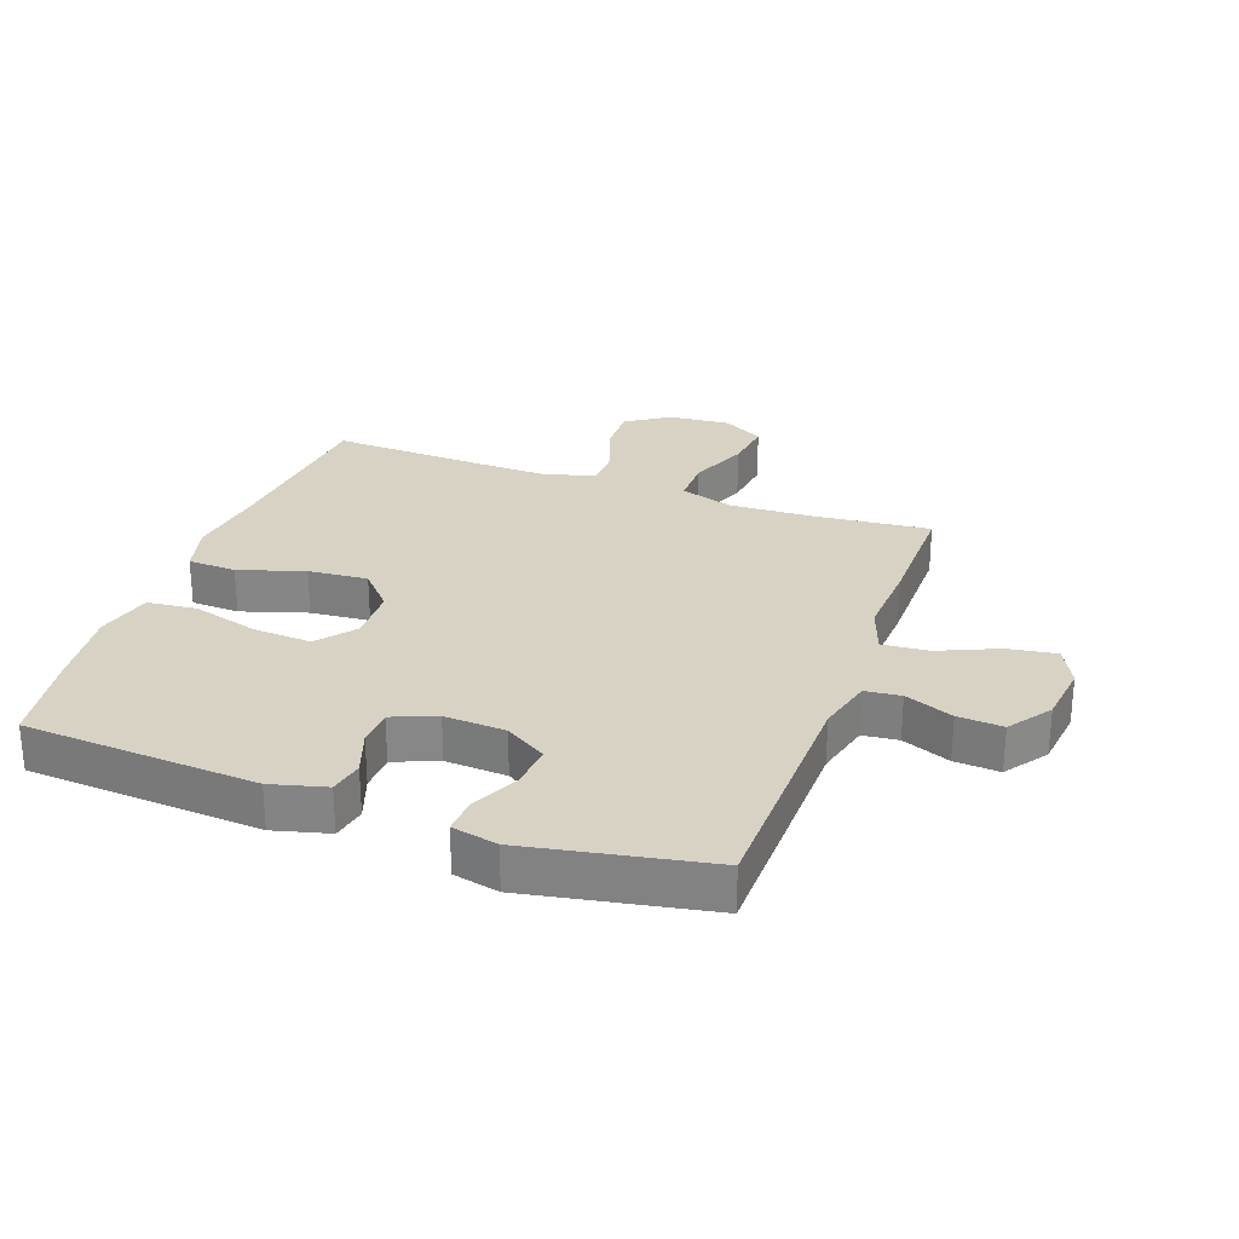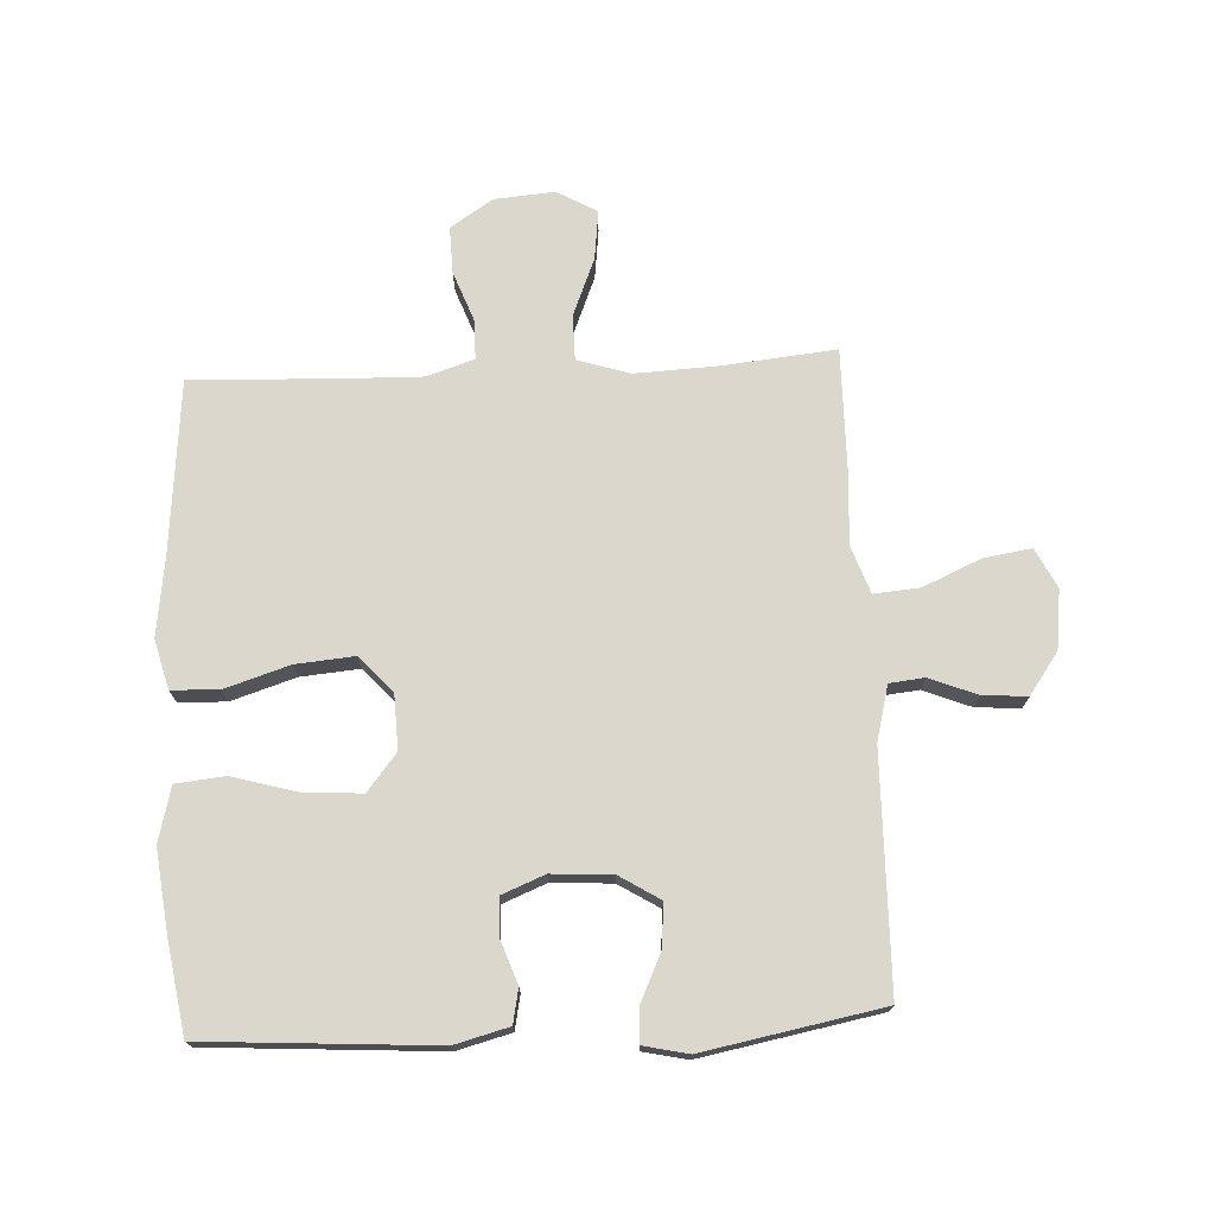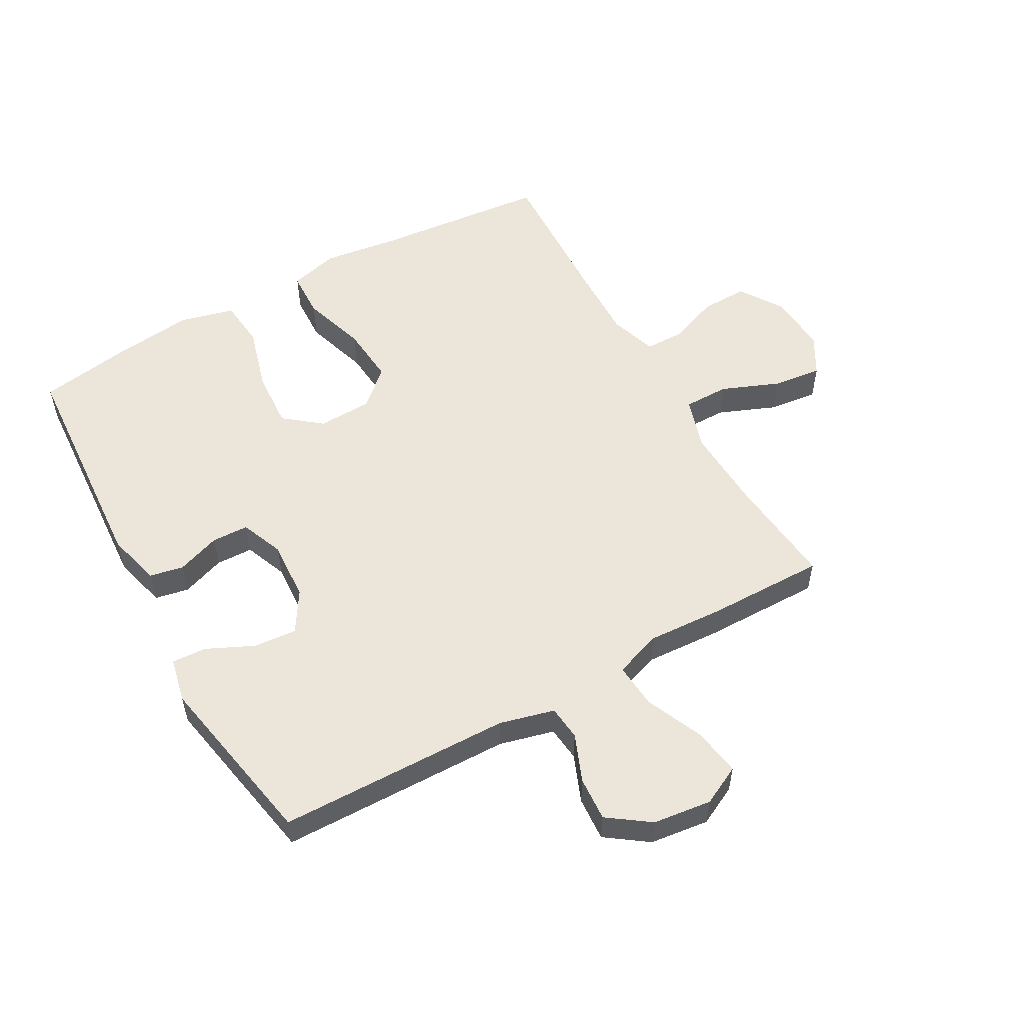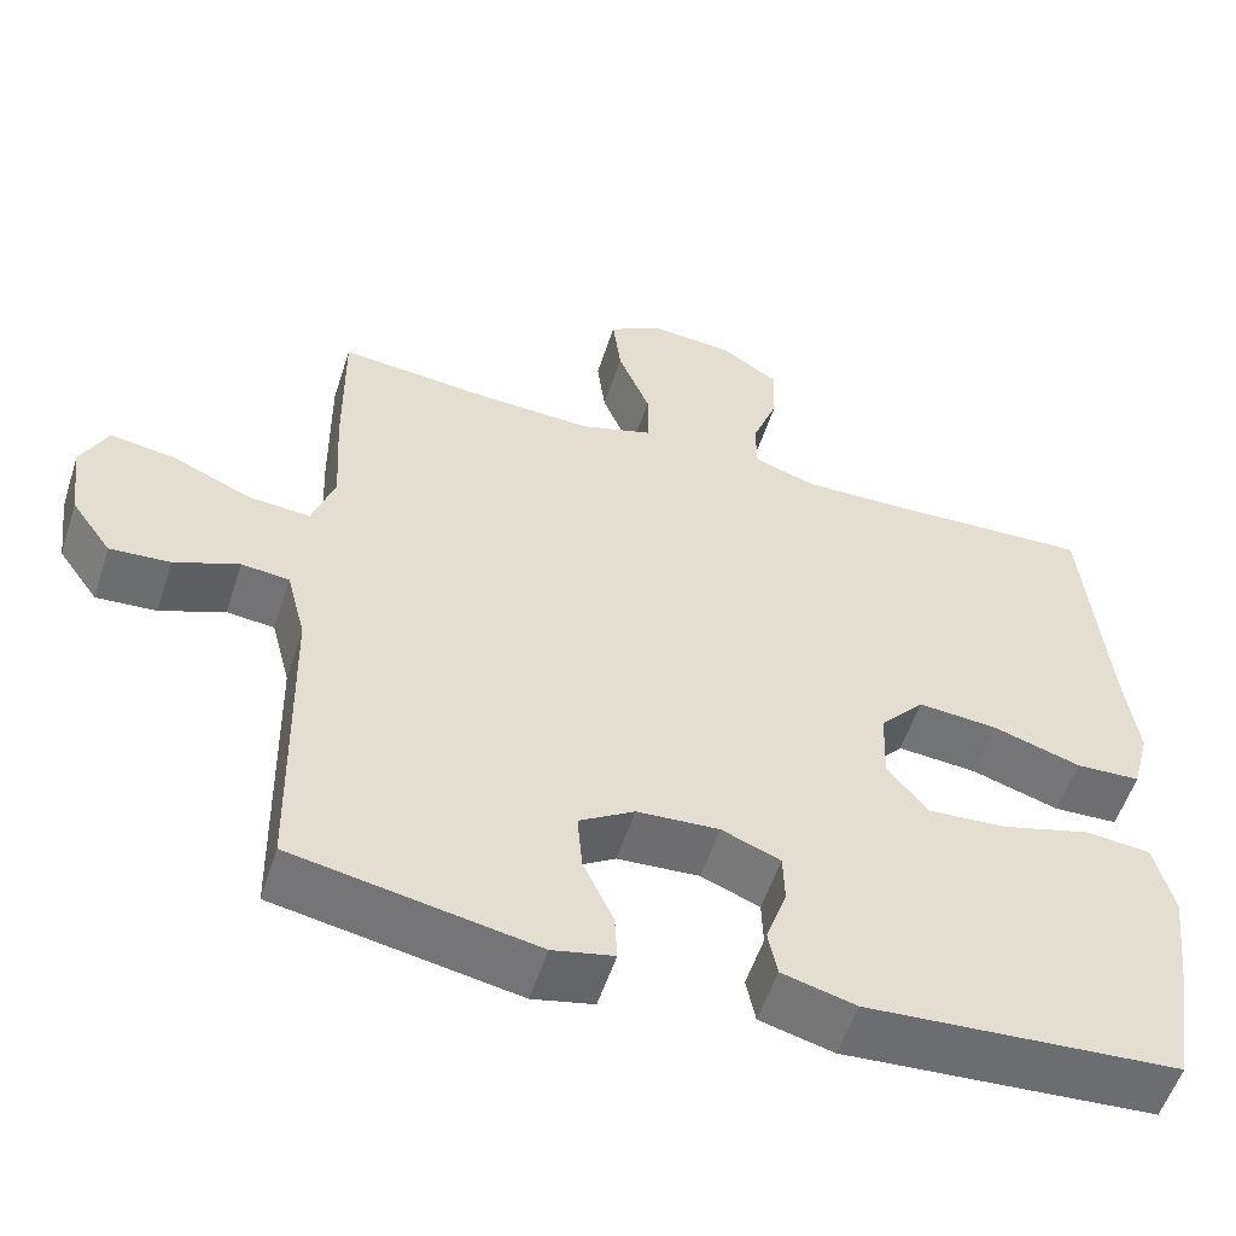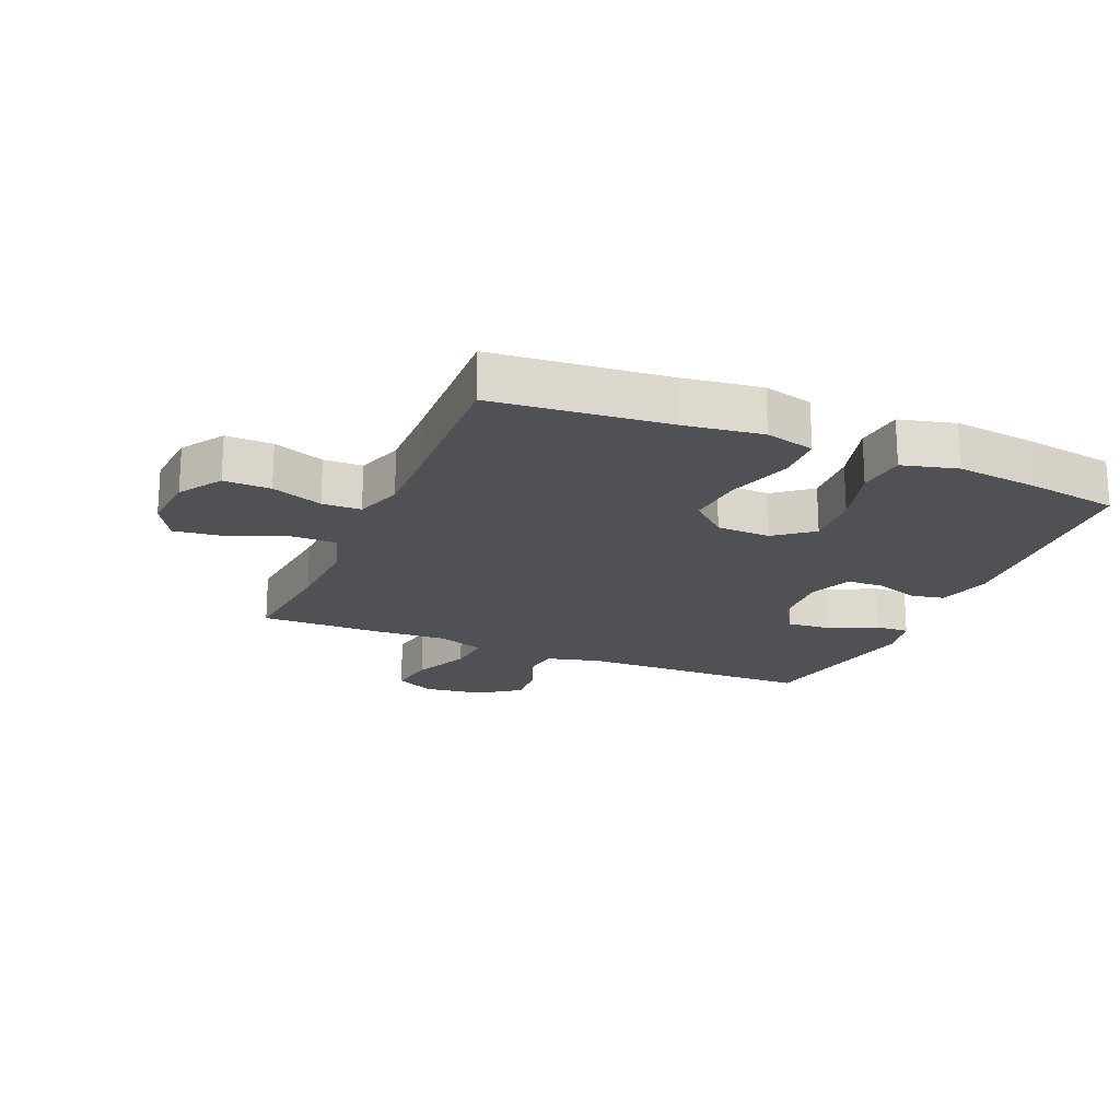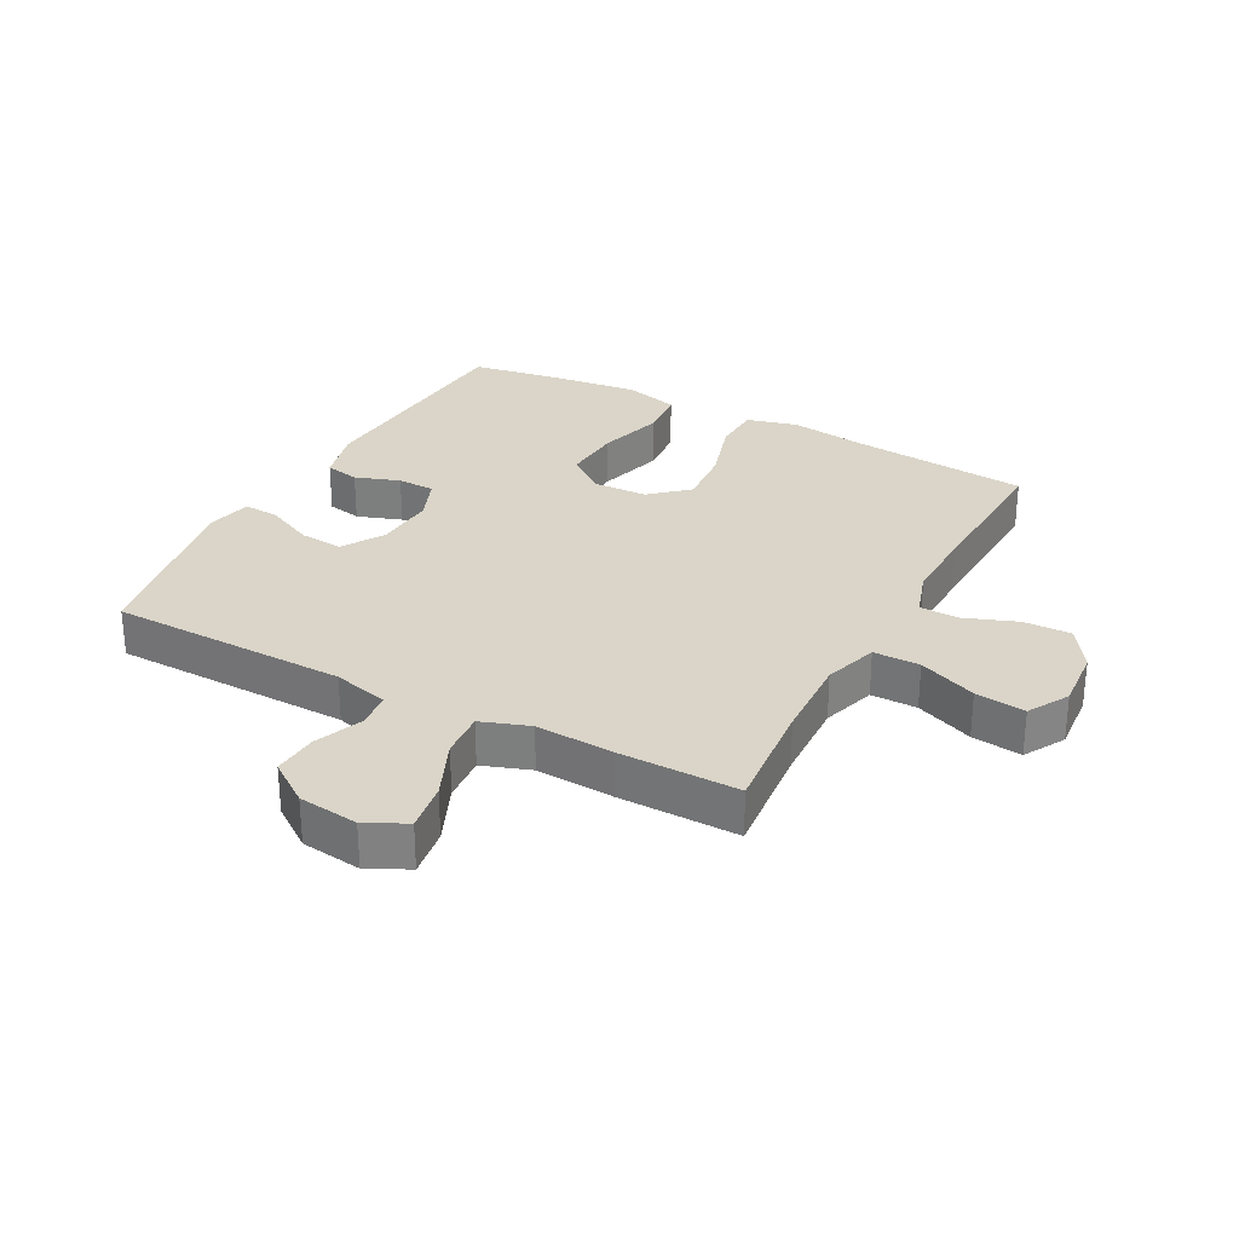
<metadata>
{"format":"obj","ext":"obj","renderer":"f3d","projection":"perspective","resolution":1024,"background":"white","views":[{"elev":27.7,"azim":-160.2,"up":"+Y"},{"elev":73.1,"azim":177.1,"up":"+Y"},{"elev":54.6,"azim":-119.3,"up":"+Y"},{"elev":-54.9,"azim":-17.8,"up":"+Z"},{"elev":-19.6,"azim":67.1,"up":"+Y"},{"elev":29.3,"azim":-61.8,"up":"+Y"}]}
</metadata>
<code>
v -0.5 0.07 0.5
v -0.317 0.07 0.482
v -0.182 0.07 0.476
v -0.096 0.07 0.503
v -0.096 0.07 0.577
v -0.134 0.07 0.67
v -0.144 0.07 0.75
v -0.079 0.07 0.787
v 0.019 0.07 0.779
v 0.088 0.07 0.734
v 0.086 0.07 0.658
v 0.055 0.07 0.575
v 0.056 0.07 0.512
v 0.133 0.07 0.487
v 0.254 0.07 0.49
v 0.5 0.07 0.5
v 0.527 0.07 0.217
v 0.544 0.07 0.092
v 0.523 0.07 0.012
v 0.446 0.07 0.009
v 0.341 0.07 0.042
v 0.246 0.07 0.05
v 0.193 0.07 -0.009
v 0.19 0.07 -0.097
v 0.238 0.07 -0.157
v 0.332 0.07 -0.151
v 0.438 0.07 -0.121
v 0.517 0.07 -0.129
v 0.54 0.07 -0.218
v 0.524 0.07 -0.352
v 0.5 0.07 -0.5
v 0.127 0.07 -0.525
v 0.039 0.07 -0.502
v 0.028 0.07 -0.447
v 0.053 0.07 -0.376
v 0.051 0.07 -0.316
v -0.019 0.07 -0.288
v -0.117 0.07 -0.294
v -0.183 0.07 -0.335
v -0.177 0.07 -0.405
v -0.141 0.07 -0.482
v -0.138 0.07 -0.538
v -0.211 0.07 -0.554
v -0.5 0.07 -0.5
v -0.507 0.07 -0.12
v -0.53 0.07 -0.031
v -0.587 0.07 -0.025
v -0.664 0.07 -0.056
v -0.736 0.07 -0.061
v -0.784 0.07 0.006
v -0.796 0.07 0.102
v -0.764 0.07 0.166
v -0.686 0.07 0.154
v -0.592 0.07 0.113
v -0.518 0.07 0.107
v -0.491 0.07 0.184
v -0.498 0.07 0.308
v -0.5 0 0.5
v -0.317 0 0.482
v -0.182 0 0.476
v -0.096 0 0.503
v -0.096 0 0.577
v -0.134 0 0.67
v -0.144 0 0.75
v -0.079 0 0.787
v 0.019 0 0.779
v 0.088 0 0.734
v 0.086 0 0.658
v 0.055 0 0.575
v 0.056 0 0.512
v 0.133 0 0.487
v 0.254 0 0.49
v 0.5 0 0.5
v 0.527 0 0.217
v 0.544 0 0.092
v 0.523 0 0.012
v 0.446 0 0.009
v 0.341 0 0.042
v 0.246 0 0.05
v 0.193 0 -0.009
v 0.19 0 -0.097
v 0.238 0 -0.157
v 0.332 0 -0.151
v 0.438 0 -0.121
v 0.517 0 -0.129
v 0.54 0 -0.218
v 0.524 0 -0.352
v 0.5 0 -0.5
v 0.127 0 -0.525
v 0.039 0 -0.502
v 0.028 0 -0.447
v 0.053 0 -0.376
v 0.051 0 -0.316
v -0.019 0 -0.288
v -0.117 0 -0.294
v -0.183 0 -0.335
v -0.177 0 -0.405
v -0.141 0 -0.482
v -0.138 0 -0.538
v -0.211 0 -0.554
v -0.5 0 -0.5
v -0.507 0 -0.12
v -0.53 0 -0.031
v -0.587 0 -0.025
v -0.664 0 -0.056
v -0.736 0 -0.061
v -0.784 0 0.006
v -0.796 0 0.102
v -0.764 0 0.166
v -0.686 0 0.154
v -0.592 0 0.113
v -0.518 0 0.107
v -0.491 0 0.184
v -0.498 0 0.308
f 56 57 1 2
f 55 56 2 3
f 51 52 53 54
f 51 54 55
f 50 51 55
f 47 48 49 50
f 46 47 50 55
f 45 46 55 3
f 40 41 42 43
f 39 40 43 44
f 38 39 44 45
f 32 33 34 35
f 32 35 36
f 31 32 36
f 30 31 36
f 29 30 36 37
f 26 27 28 29
f 25 26 29 37
f 18 19 20 21
f 17 18 21 22
f 15 16 17 22
f 14 15 22 23
f 9 10 11 12
f 9 12 13
f 8 9 13
f 5 6 7 8
f 4 5 8 13
f 24 25 37 38
f 23 24 38 45
f 13 14 23 45
f 3 4 13 45
f 59 58 114 113
f 60 59 113 112
f 111 110 109 108
f 112 111 108
f 112 108 107
f 107 106 105 104
f 112 107 104 103
f 60 112 103 102
f 100 99 98 97
f 101 100 97 96
f 102 101 96 95
f 92 91 90 89
f 93 92 89
f 93 89 88
f 93 88 87
f 94 93 87 86
f 86 85 84 83
f 94 86 83 82
f 78 77 76 75
f 79 78 75 74
f 79 74 73 72
f 80 79 72 71
f 69 68 67 66
f 70 69 66
f 70 66 65
f 65 64 63 62
f 70 65 62 61
f 95 94 82 81
f 102 95 81 80
f 102 80 71 70
f 102 70 61 60
f 1 58 59 2
f 2 59 60 3
f 3 60 61 4
f 4 61 62 5
f 5 62 63 6
f 6 63 64 7
f 7 64 65 8
f 8 65 66 9
f 9 66 67 10
f 10 67 68 11
f 11 68 69 12
f 12 69 70 13
f 13 70 71 14
f 14 71 72 15
f 15 72 73 16
f 16 73 74 17
f 17 74 75 18
f 18 75 76 19
f 19 76 77 20
f 20 77 78 21
f 21 78 79 22
f 22 79 80 23
f 23 80 81 24
f 24 81 82 25
f 25 82 83 26
f 26 83 84 27
f 27 84 85 28
f 28 85 86 29
f 29 86 87 30
f 30 87 88 31
f 31 88 89 32
f 32 89 90 33
f 33 90 91 34
f 34 91 92 35
f 35 92 93 36
f 36 93 94 37
f 37 94 95 38
f 38 95 96 39
f 39 96 97 40
f 40 97 98 41
f 41 98 99 42
f 42 99 100 43
f 43 100 101 44
f 44 101 102 45
f 45 102 103 46
f 46 103 104 47
f 47 104 105 48
f 48 105 106 49
f 49 106 107 50
f 50 107 108 51
f 51 108 109 52
f 52 109 110 53
f 53 110 111 54
f 54 111 112 55
f 55 112 113 56
f 56 113 114 57
f 57 114 58 1

</code>
